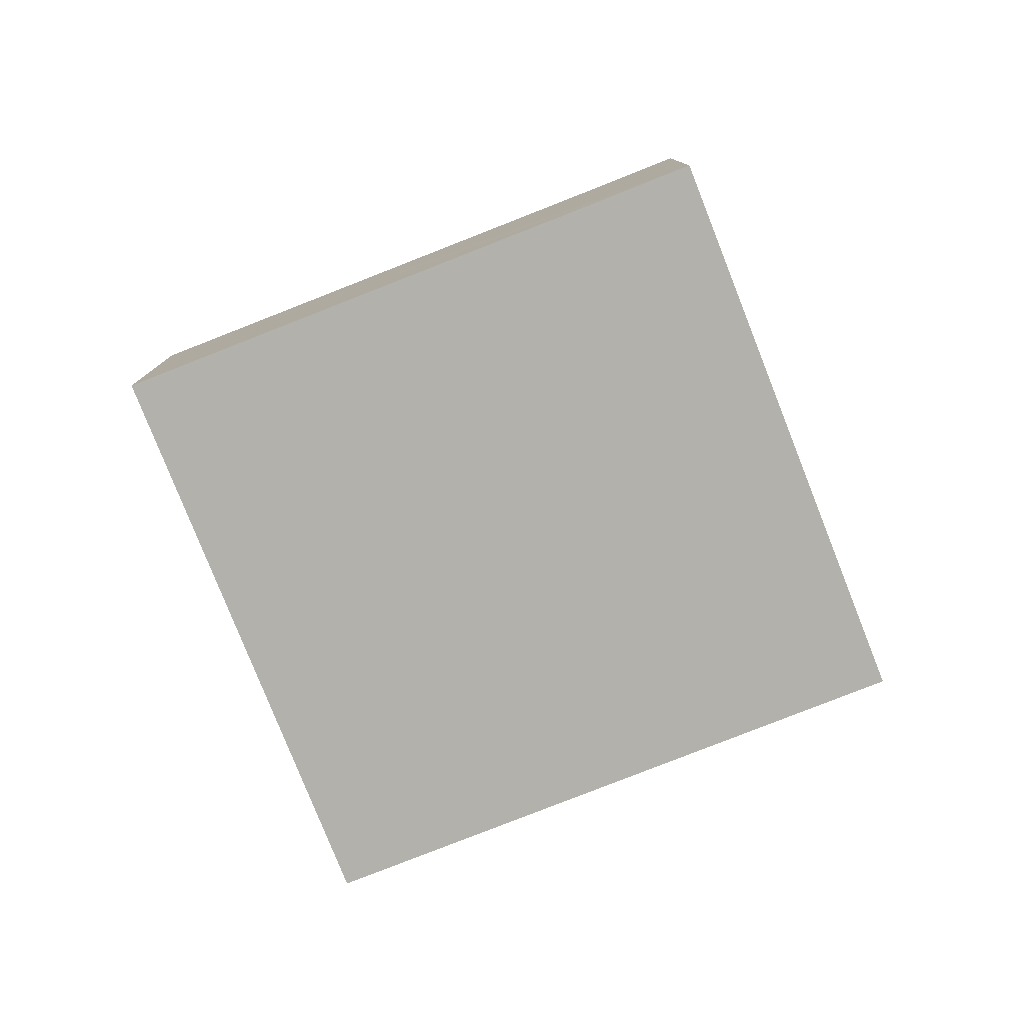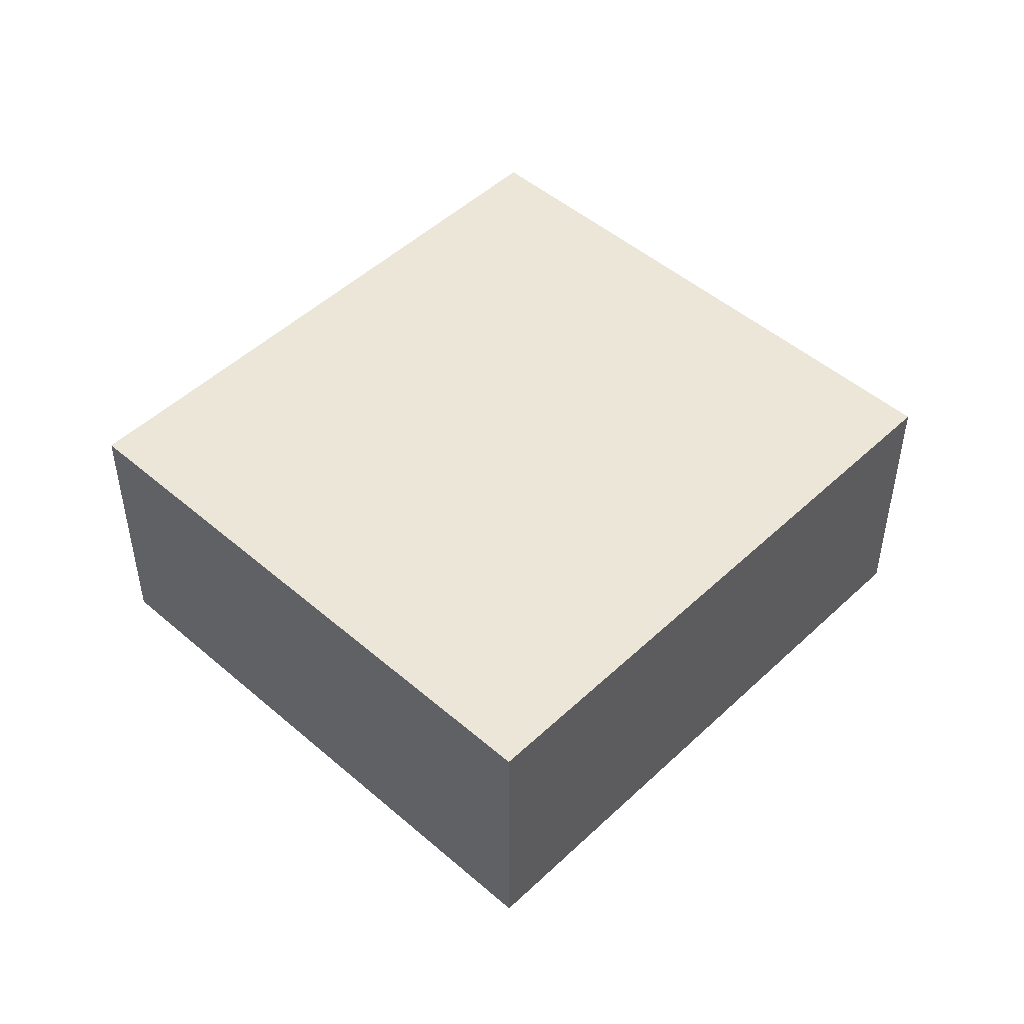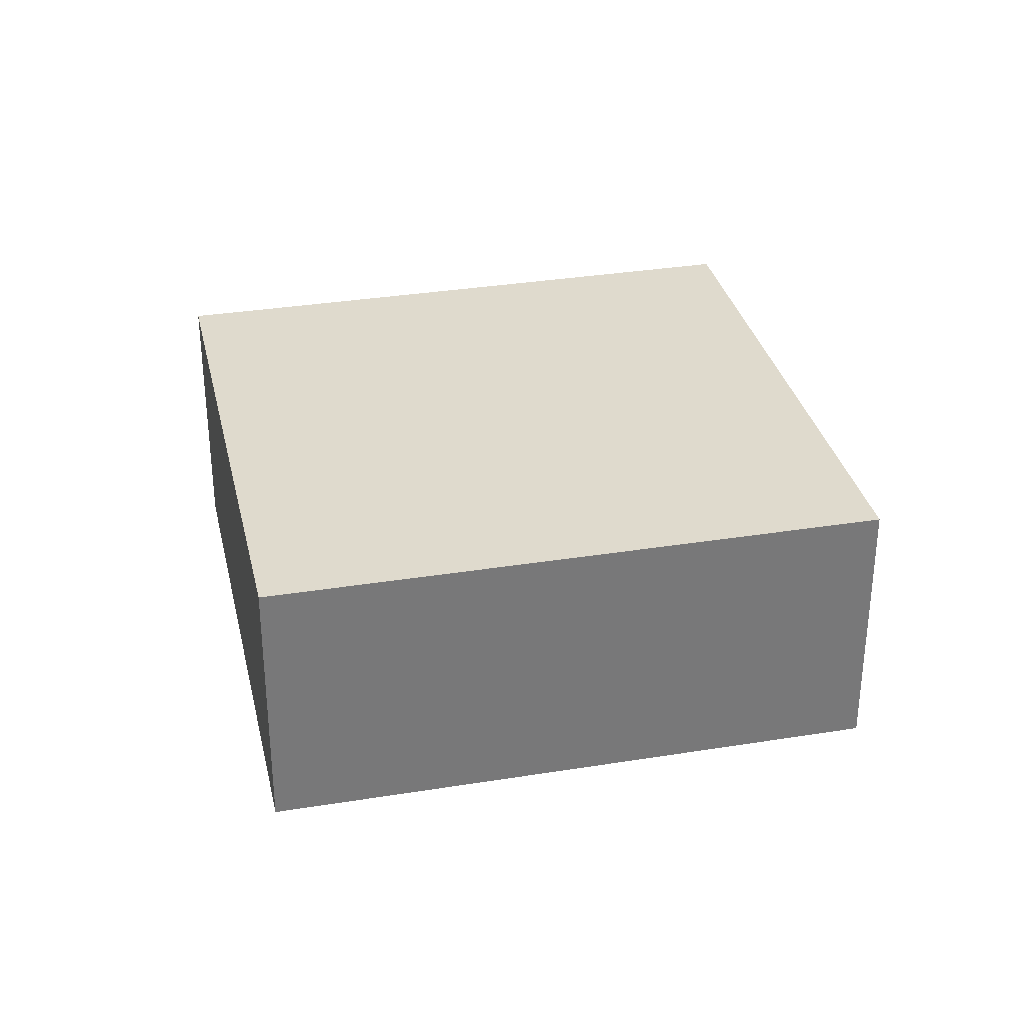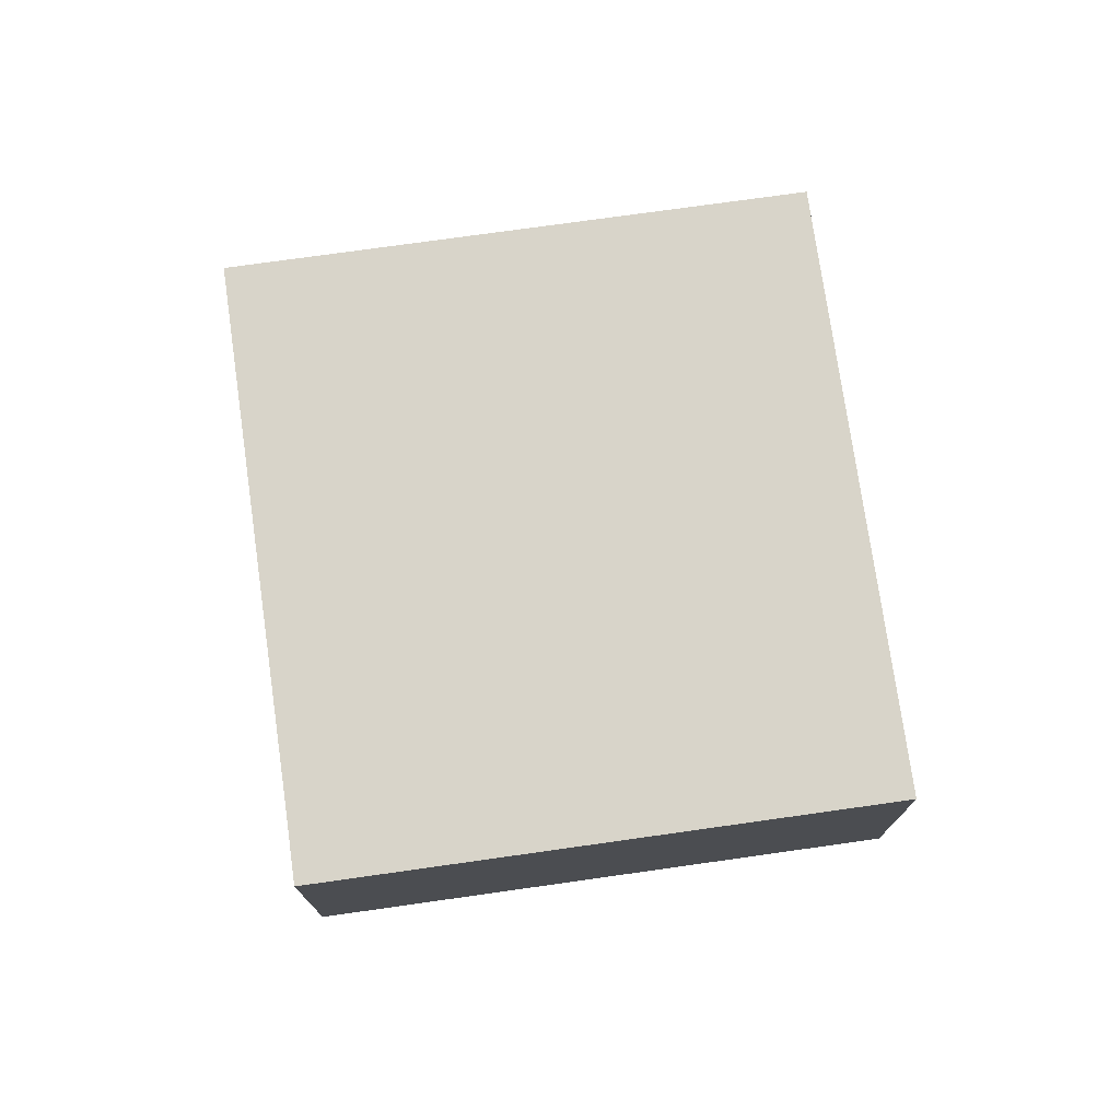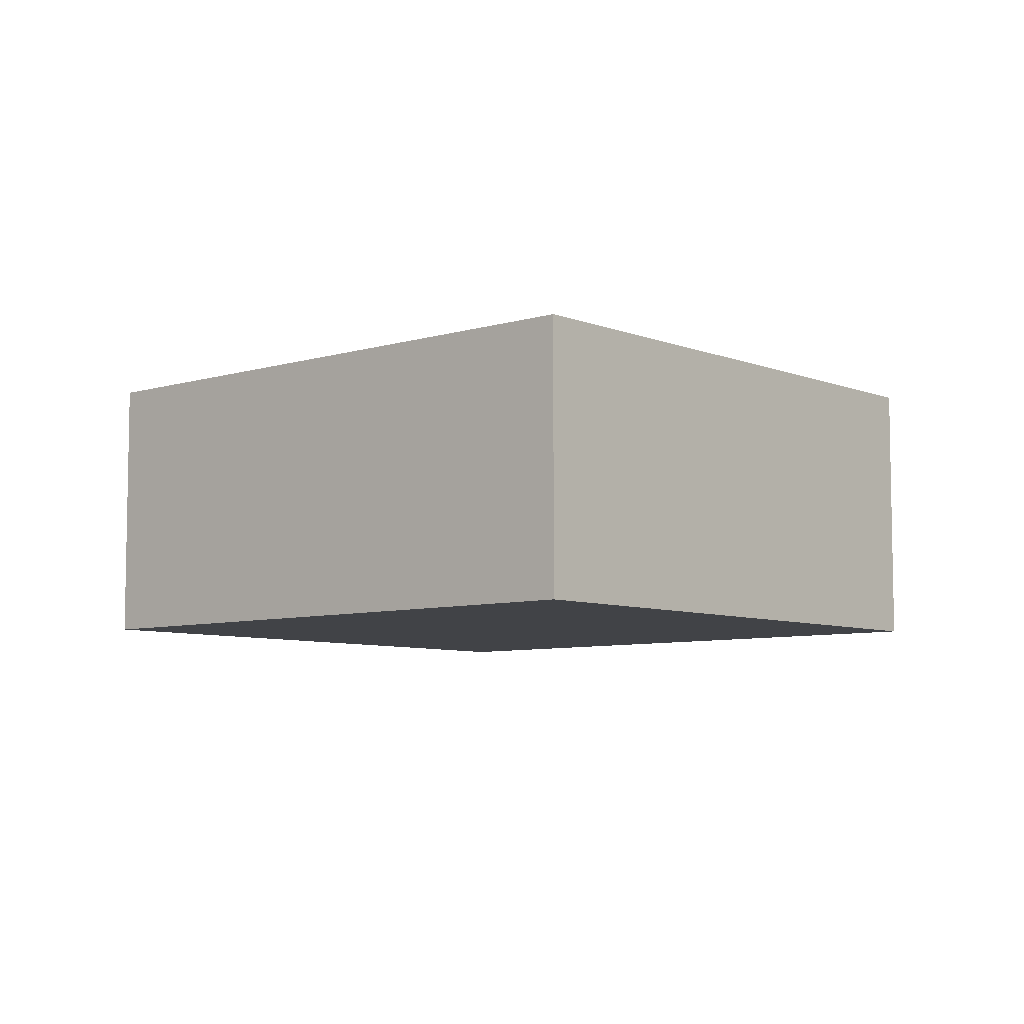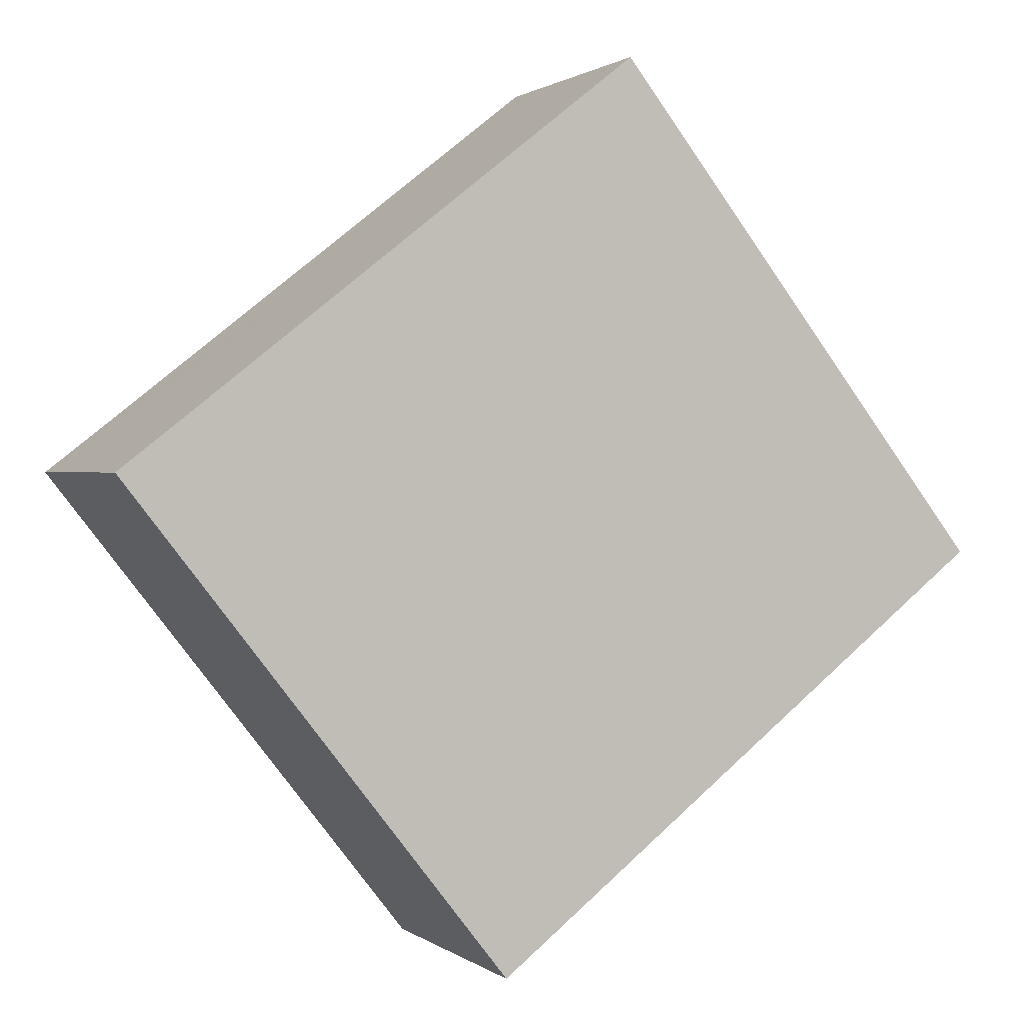
<metadata>
{"format":"obj","ext":"obj","renderer":"f3d","projection":"perspective","resolution":1024,"background":"white","views":[{"elev":-79.0,"azim":59.7,"up":"+Y"},{"elev":48.8,"azim":171.9,"up":"+Y"},{"elev":32.8,"azim":-154.5,"up":"+Y"},{"elev":75.2,"azim":120.1,"up":"+Y"},{"elev":-7.0,"azim":-100.5,"up":"+Y"},{"elev":1.0,"azim":156.5,"up":"+Z"}]}
</metadata>
<code>
v  0 2.559 1.567e-16
v  8.214 2.559 0.759
v  4.717 2.559 -3.699
v  7.512 2.559 1.309
v  3.508 2.559 4.472
v  8.214 -4.648e-17 0.759
v  7.512 -8.015e-17 1.309
v  3.508 -2.738e-16 4.472
v  4.717 2.265e-16 -3.699
v  0 0 0
g defaultobject
f 1 2 3
f 2 1 4
f 4 1 5
f 4 6 2
f 6 4 5
f 6 5 7
f 7 5 8
f 6 3 2
f 3 6 9
f 9 1 3
f 1 9 10
f 10 5 1
f 5 10 8
f 7 9 6
f 9 7 8
f 9 8 10

</code>
